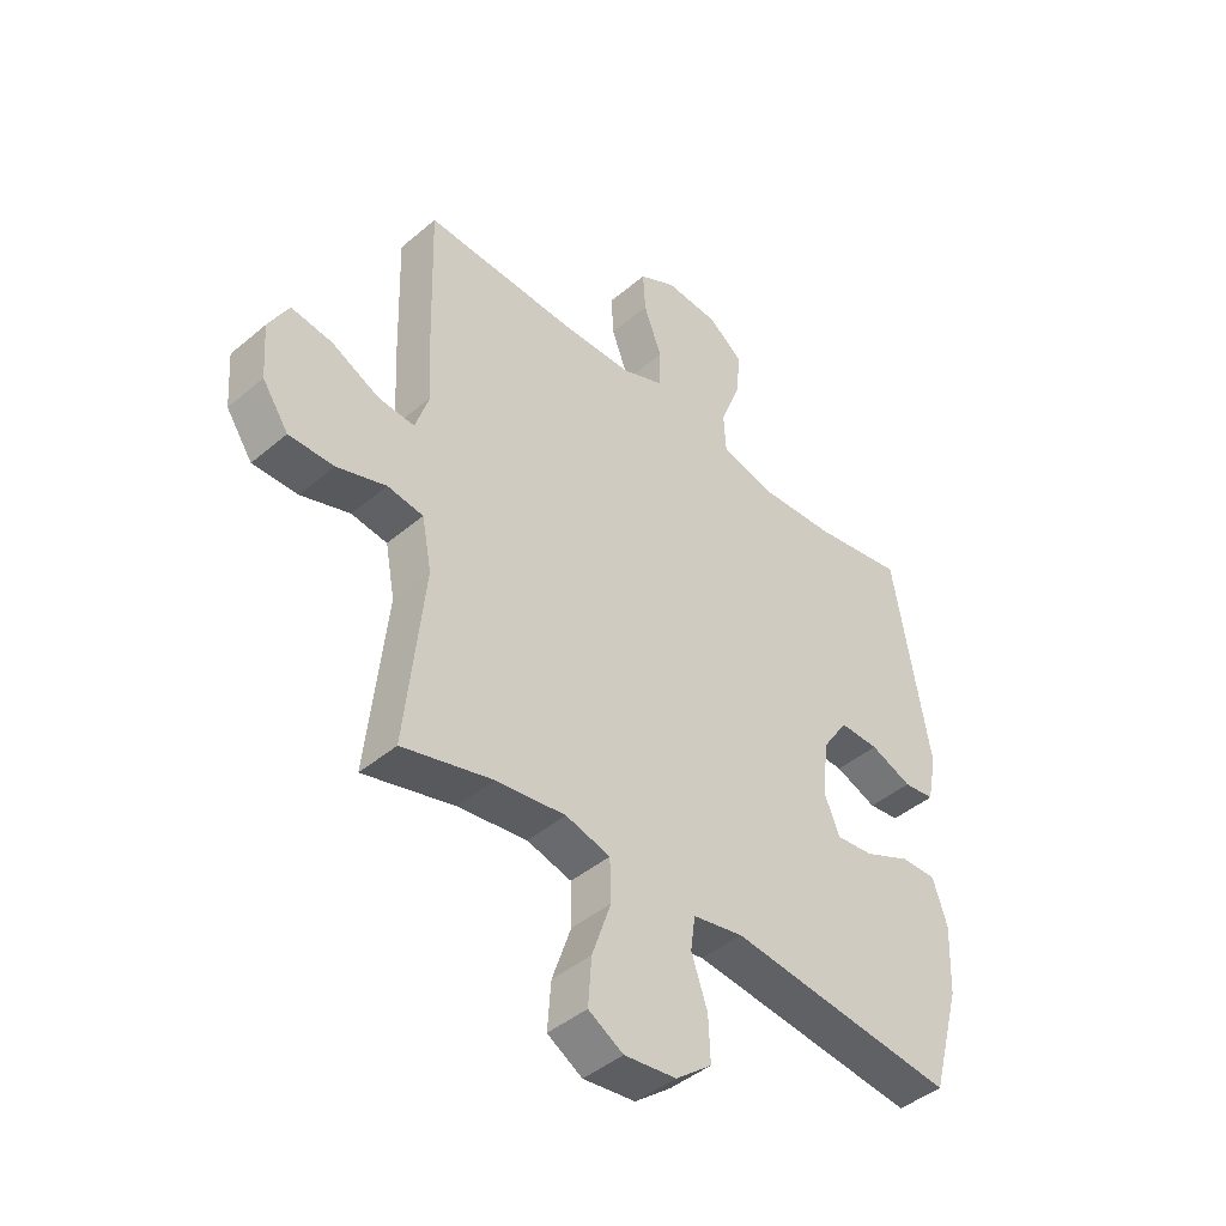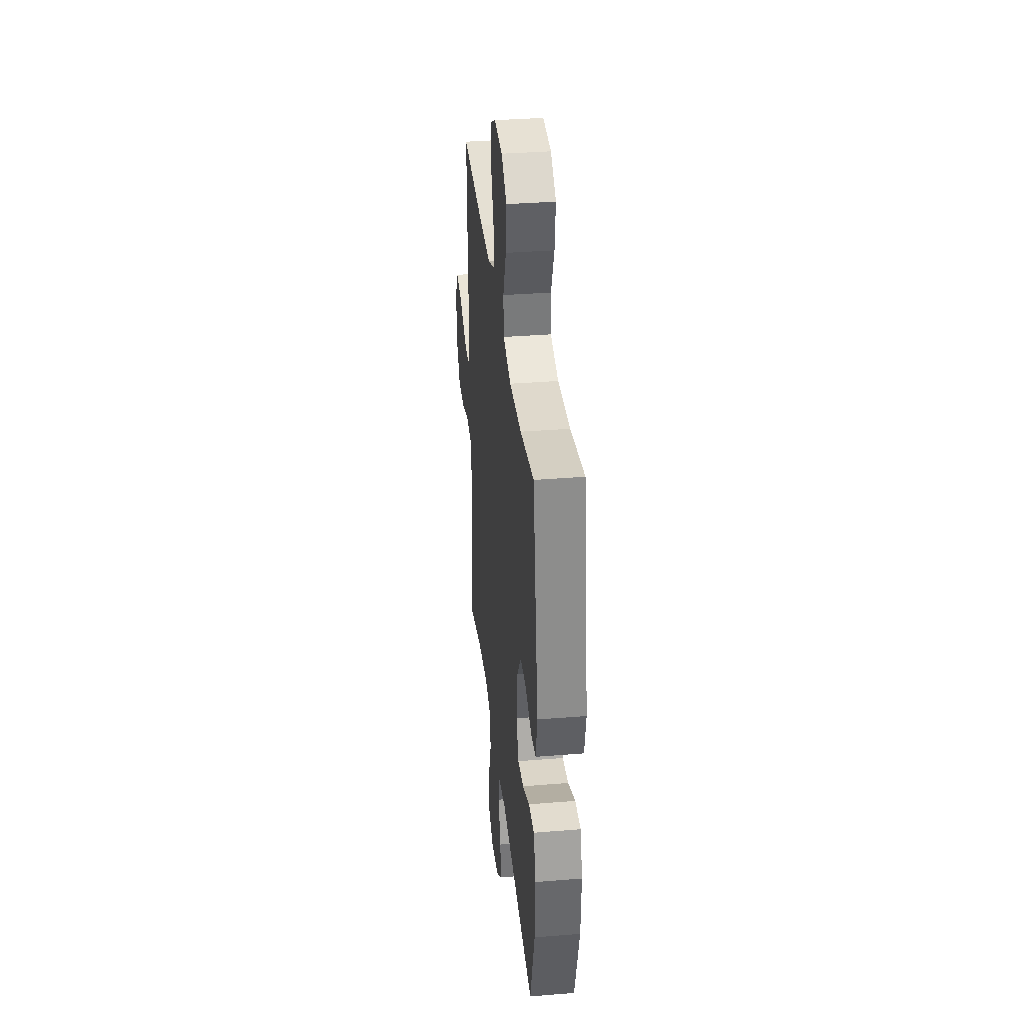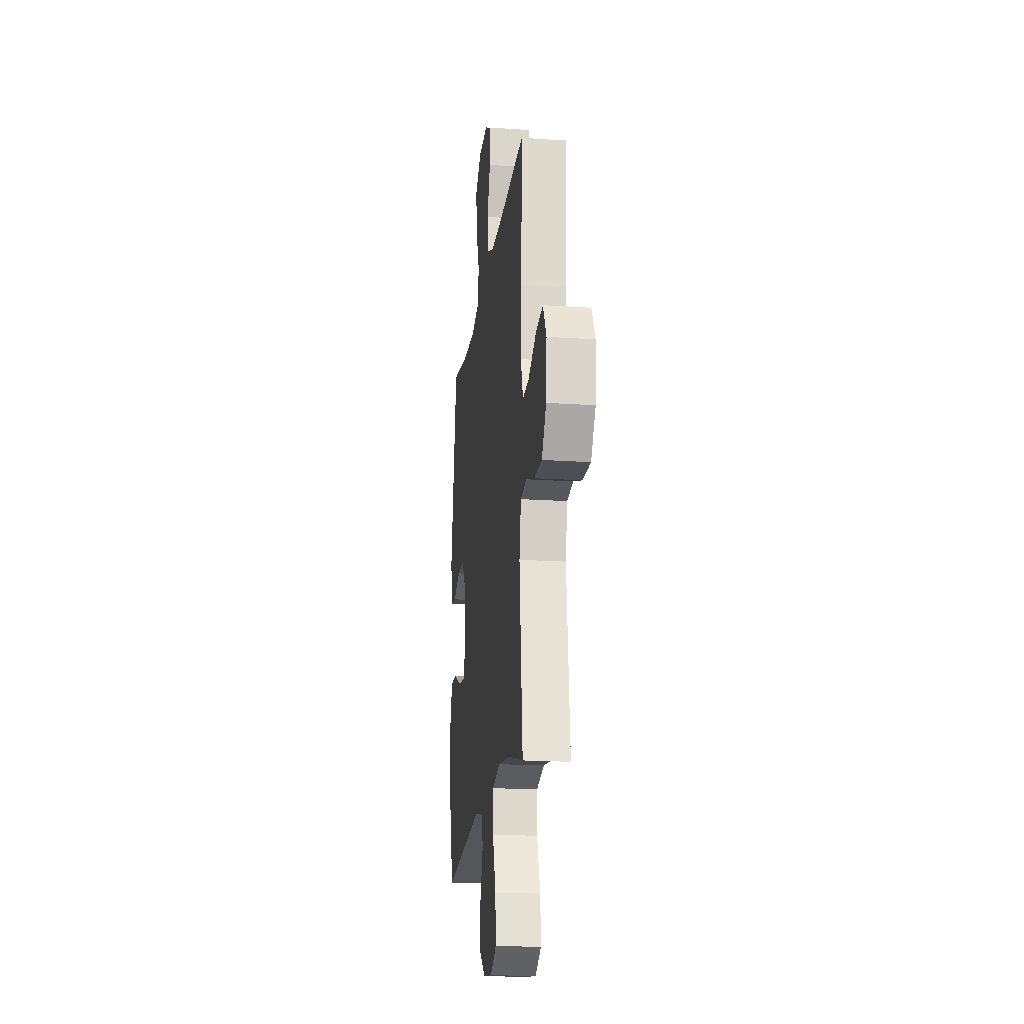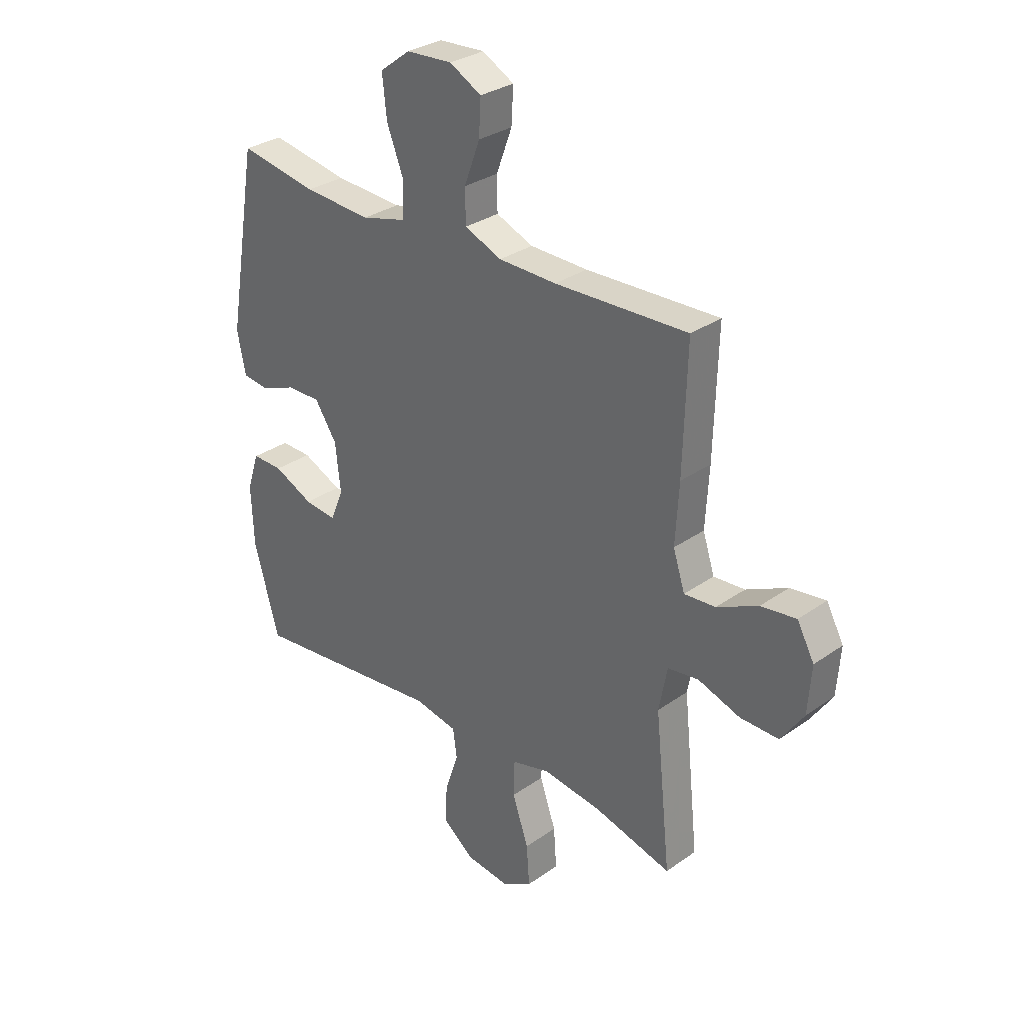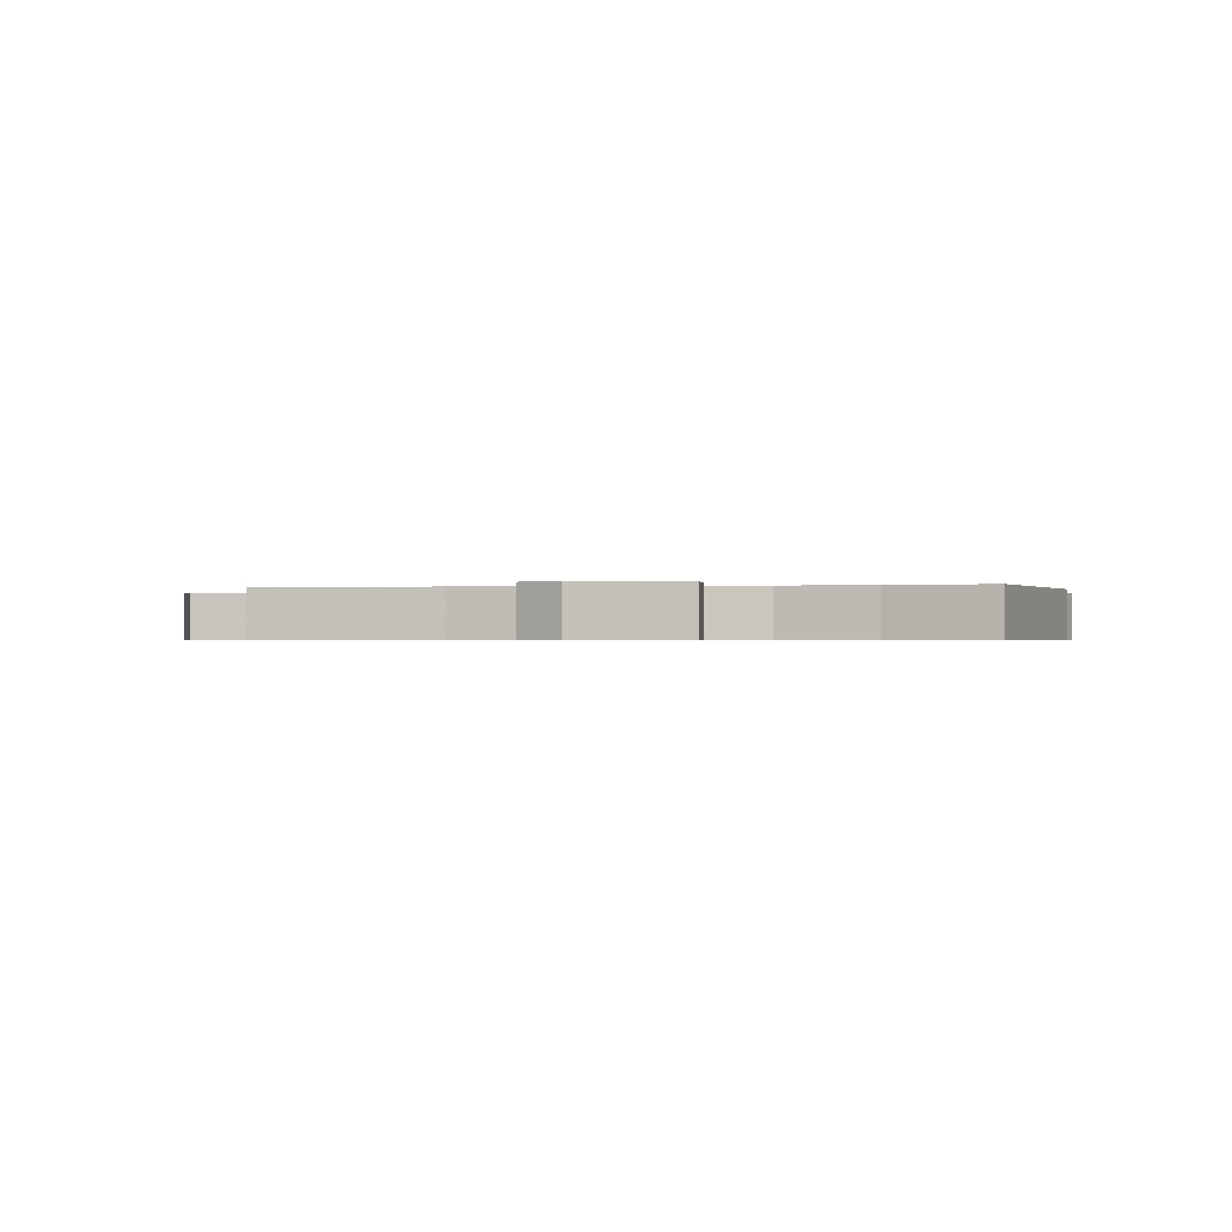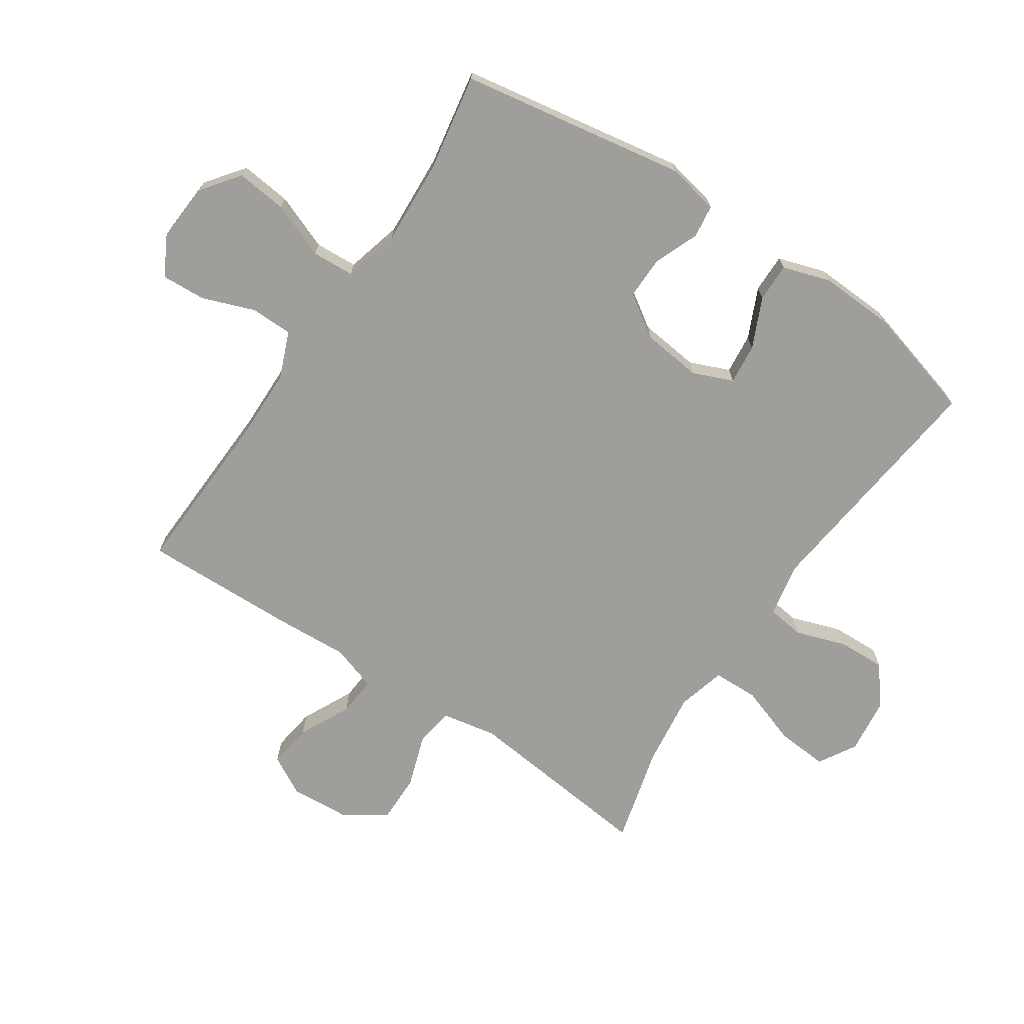
<metadata>
{"format":"obj","ext":"obj","renderer":"f3d","projection":"perspective","resolution":1024,"background":"white","views":[{"elev":-43.9,"azim":-45.3,"up":"+Z"},{"elev":35.7,"azim":83.9,"up":"+Z"},{"elev":-19.0,"azim":-97.2,"up":"+Z"},{"elev":30.9,"azim":-135.2,"up":"+Z"},{"elev":-0.5,"azim":12.0,"up":"+Y"},{"elev":-70.8,"azim":56.1,"up":"+Y"}]}
</metadata>
<code>
v 0.5 0.07 -0.5
v 0.102 0.07 -0.455
v 0.013 0.07 -0.472
v 0.005 0.07 -0.532
v 0.033 0.07 -0.614
v 0.036 0.07 -0.692
v -0.027 0.07 -0.742
v -0.118 0.07 -0.753
v -0.179 0.07 -0.717
v -0.173 0.07 -0.634
v -0.14 0.07 -0.537
v -0.142 0.07 -0.463
v -0.22 0.07 -0.442
v -0.342 0.07 -0.458
v -0.5 0.07 -0.5
v -0.467 0.07 -0.187
v -0.484 0.07 -0.097
v -0.547 0.07 -0.088
v -0.633 0.07 -0.117
v -0.712 0.07 -0.118
v -0.758 0.07 -0.05
v -0.765 0.07 0.047
v -0.73 0.07 0.111
v -0.658 0.07 0.101
v -0.574 0.07 0.06
v -0.51 0.07 0.055
v -0.486 0.07 0.129
v -0.493 0.07 0.25
v -0.5 0.07 0.5
v -0.228 0.07 0.489
v -0.11 0.07 0.491
v -0.034 0.07 0.522
v -0.033 0.07 0.59
v -0.065 0.07 0.676
v -0.069 0.07 0.748
v -0.004 0.07 0.783
v 0.09 0.07 0.777
v 0.152 0.07 0.73
v 0.143 0.07 0.647
v 0.108 0.07 0.557
v 0.112 0.07 0.488
v 0.203 0.07 0.464
v 0.341 0.07 0.472
v 0.5 0.07 0.5
v 0.563 0.07 0.132
v 0.546 0.07 0.047
v 0.492 0.07 0.04
v 0.419 0.07 0.069
v 0.35 0.07 0.07
v 0.305 0.07 0.002
v 0.294 0.07 -0.096
v 0.321 0.07 -0.161
v 0.387 0.07 -0.154
v 0.468 0.07 -0.117
v 0.531 0.07 -0.116
v 0.556 0.07 -0.193
v 0.551 0.07 -0.315
v 0.5 0 -0.5
v 0.102 0 -0.455
v 0.013 0 -0.472
v 0.005 0 -0.532
v 0.033 0 -0.614
v 0.036 0 -0.692
v -0.027 0 -0.742
v -0.118 0 -0.753
v -0.179 0 -0.717
v -0.173 0 -0.634
v -0.14 0 -0.537
v -0.142 0 -0.463
v -0.22 0 -0.442
v -0.342 0 -0.458
v -0.5 0 -0.5
v -0.467 0 -0.187
v -0.484 0 -0.097
v -0.547 0 -0.088
v -0.633 0 -0.117
v -0.712 0 -0.118
v -0.758 0 -0.05
v -0.765 0 0.047
v -0.73 0 0.111
v -0.658 0 0.101
v -0.574 0 0.06
v -0.51 0 0.055
v -0.486 0 0.129
v -0.493 0 0.25
v -0.5 0 0.5
v -0.228 0 0.489
v -0.11 0 0.491
v -0.034 0 0.522
v -0.033 0 0.59
v -0.065 0 0.676
v -0.069 0 0.748
v -0.004 0 0.783
v 0.09 0 0.777
v 0.152 0 0.73
v 0.143 0 0.647
v 0.108 0 0.557
v 0.112 0 0.488
v 0.203 0 0.464
v 0.341 0 0.472
v 0.5 0 0.5
v 0.563 0 0.132
v 0.546 0 0.047
v 0.492 0 0.04
v 0.419 0 0.069
v 0.35 0 0.07
v 0.305 0 0.002
v 0.294 0 -0.096
v 0.321 0 -0.161
v 0.387 0 -0.154
v 0.468 0 -0.117
v 0.531 0 -0.116
v 0.556 0 -0.193
v 0.551 0 -0.315
f 56 57 1 2
f 53 54 55 56
f 52 53 56 2
f 51 52 2 3
f 50 51 3
f 45 46 47 48
f 43 44 45 48
f 42 43 48 49
f 41 42 49 50
f 37 38 39 40
f 37 40 41
f 36 37 41
f 33 34 35 36
f 32 33 36 41
f 31 32 41 50
f 27 28 29 30
f 26 27 30 31
f 22 23 24 25
f 22 25 26
f 21 22 26
f 18 19 20 21
f 17 18 21 26
f 16 17 26 31
f 14 15 16 31
f 8 9 10 11
f 8 11 12
f 7 8 12
f 4 5 6 7
f 3 4 7 12
f 50 3 12 13
f 13 14 31 50
f 59 58 114 113
f 113 112 111 110
f 59 113 110 109
f 60 59 109 108
f 60 108 107
f 105 104 103 102
f 105 102 101 100
f 106 105 100 99
f 107 106 99 98
f 97 96 95 94
f 98 97 94
f 98 94 93
f 93 92 91 90
f 98 93 90 89
f 107 98 89 88
f 87 86 85 84
f 88 87 84 83
f 82 81 80 79
f 83 82 79
f 83 79 78
f 78 77 76 75
f 83 78 75 74
f 88 83 74 73
f 88 73 72 71
f 68 67 66 65
f 69 68 65
f 69 65 64
f 64 63 62 61
f 69 64 61 60
f 70 69 60 107
f 107 88 71 70
f 1 58 59 2
f 2 59 60 3
f 3 60 61 4
f 4 61 62 5
f 5 62 63 6
f 6 63 64 7
f 7 64 65 8
f 8 65 66 9
f 9 66 67 10
f 10 67 68 11
f 11 68 69 12
f 12 69 70 13
f 13 70 71 14
f 14 71 72 15
f 15 72 73 16
f 16 73 74 17
f 17 74 75 18
f 18 75 76 19
f 19 76 77 20
f 20 77 78 21
f 21 78 79 22
f 22 79 80 23
f 23 80 81 24
f 24 81 82 25
f 25 82 83 26
f 26 83 84 27
f 27 84 85 28
f 28 85 86 29
f 29 86 87 30
f 30 87 88 31
f 31 88 89 32
f 32 89 90 33
f 33 90 91 34
f 34 91 92 35
f 35 92 93 36
f 36 93 94 37
f 37 94 95 38
f 38 95 96 39
f 39 96 97 40
f 40 97 98 41
f 41 98 99 42
f 42 99 100 43
f 43 100 101 44
f 44 101 102 45
f 45 102 103 46
f 46 103 104 47
f 47 104 105 48
f 48 105 106 49
f 49 106 107 50
f 50 107 108 51
f 51 108 109 52
f 52 109 110 53
f 53 110 111 54
f 54 111 112 55
f 55 112 113 56
f 56 113 114 57
f 57 114 58 1

</code>
